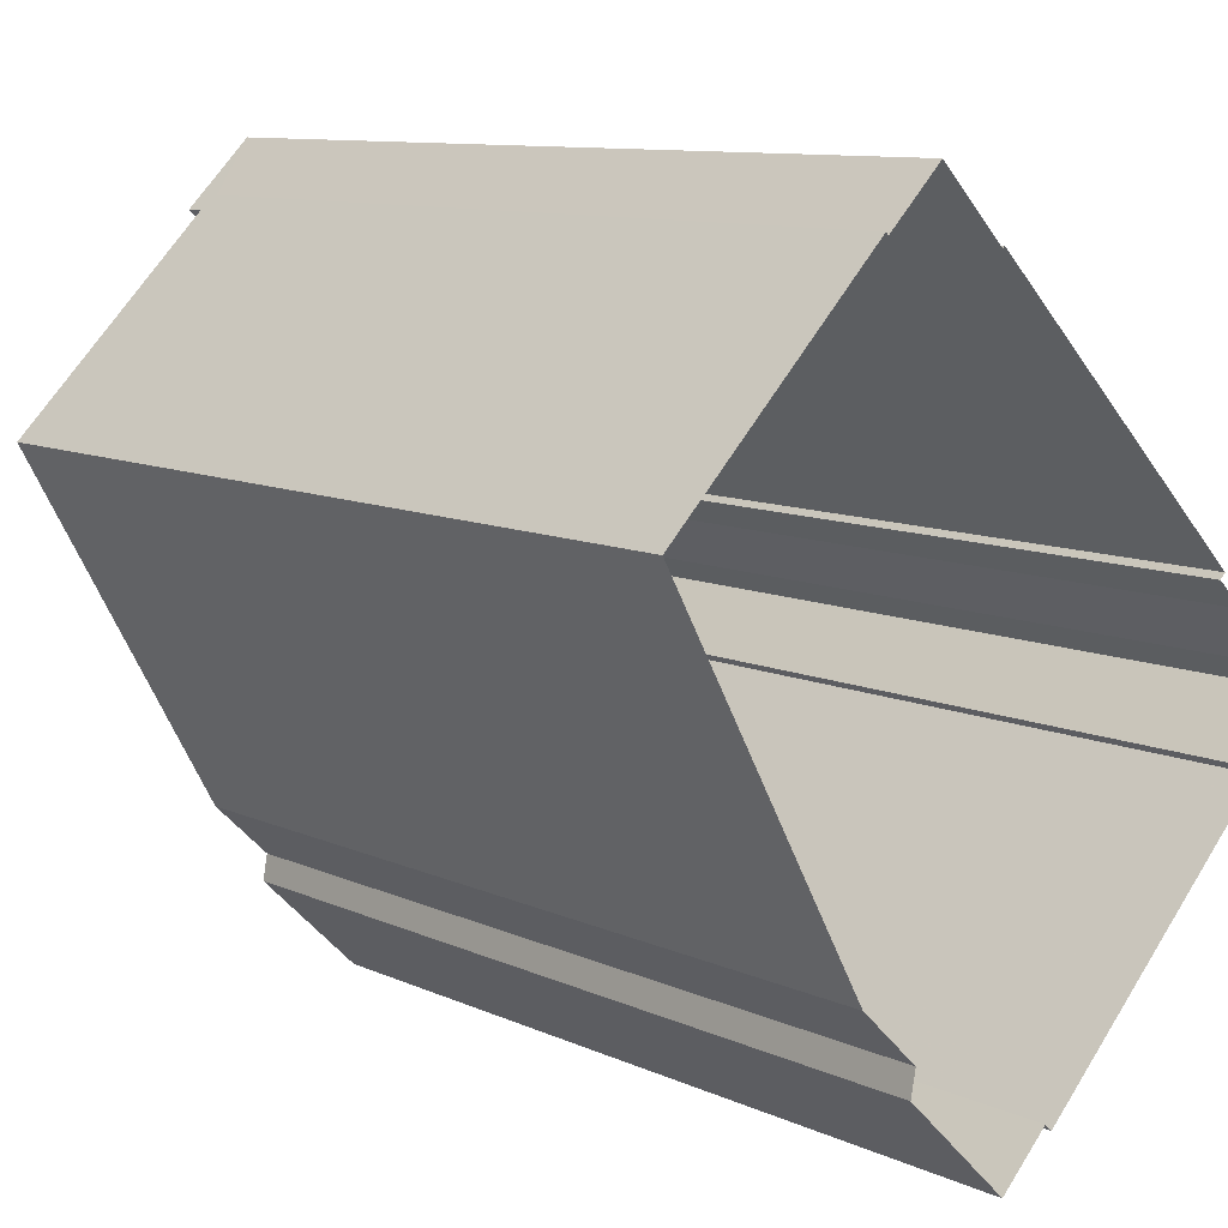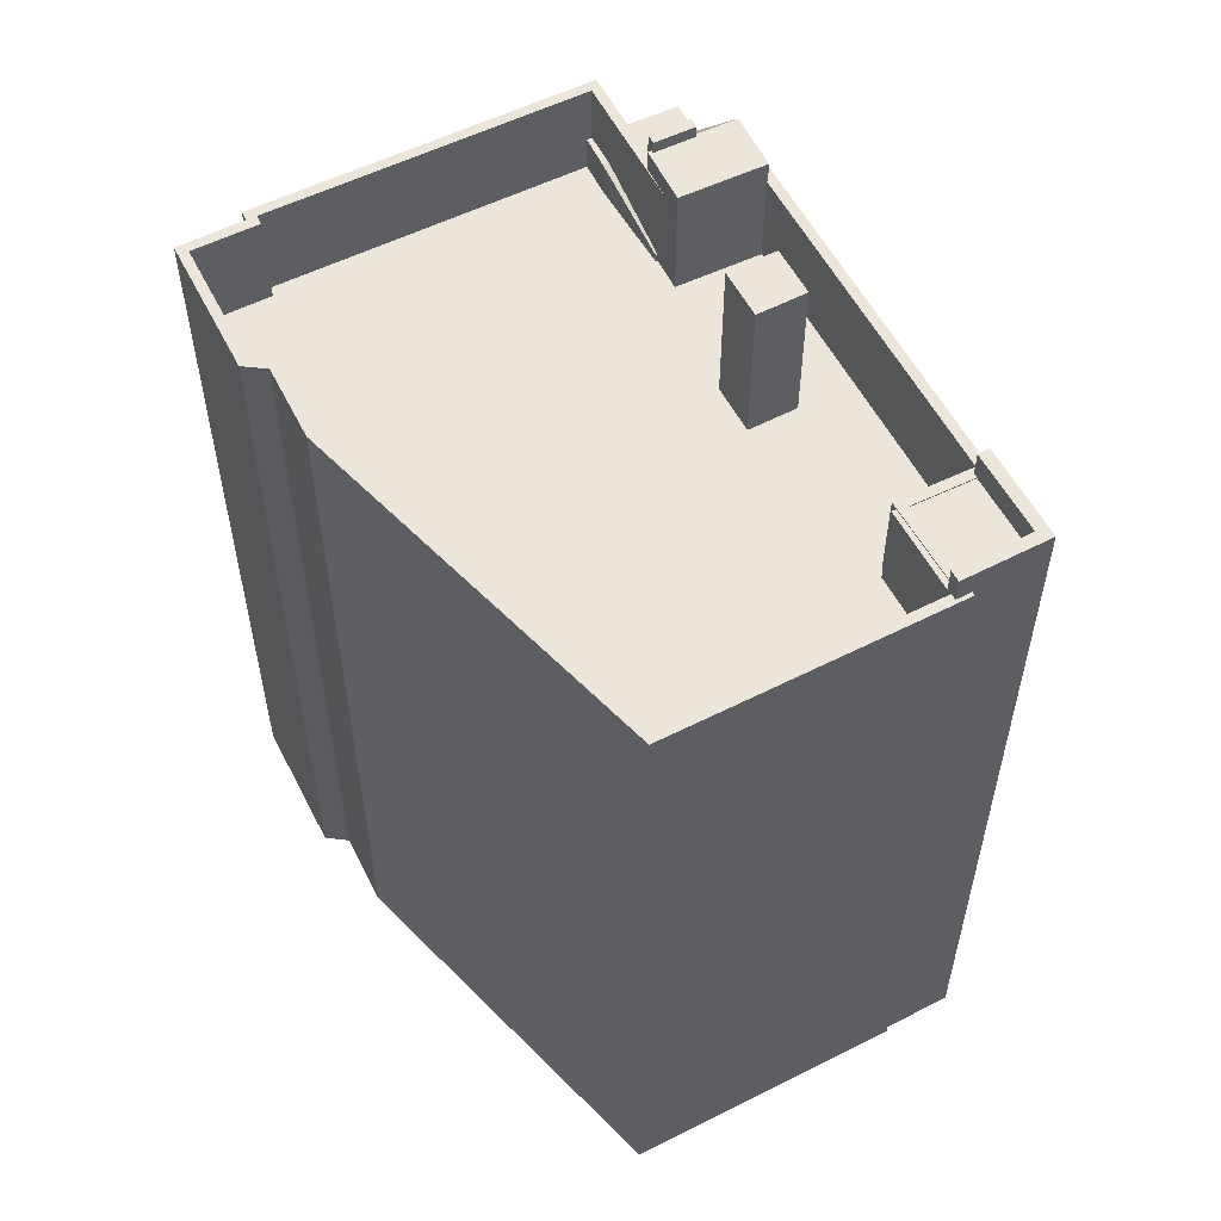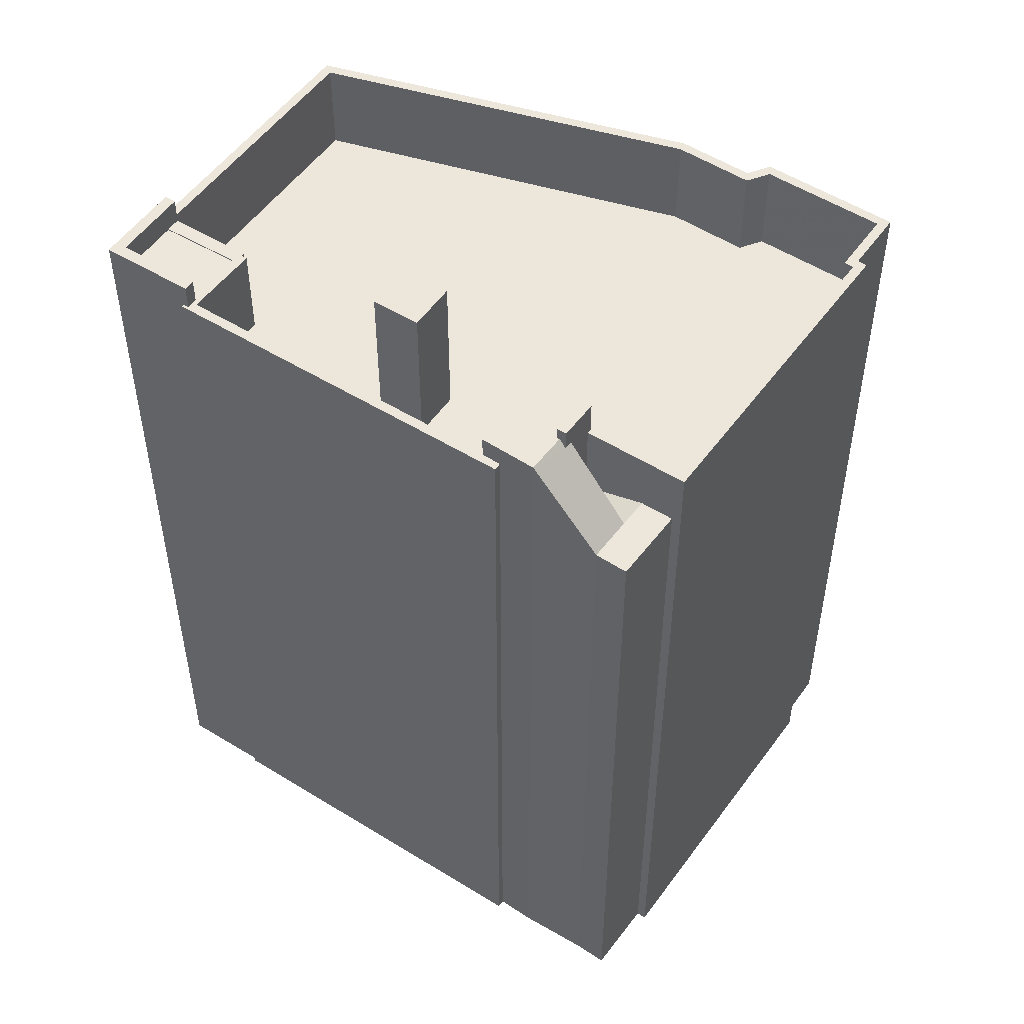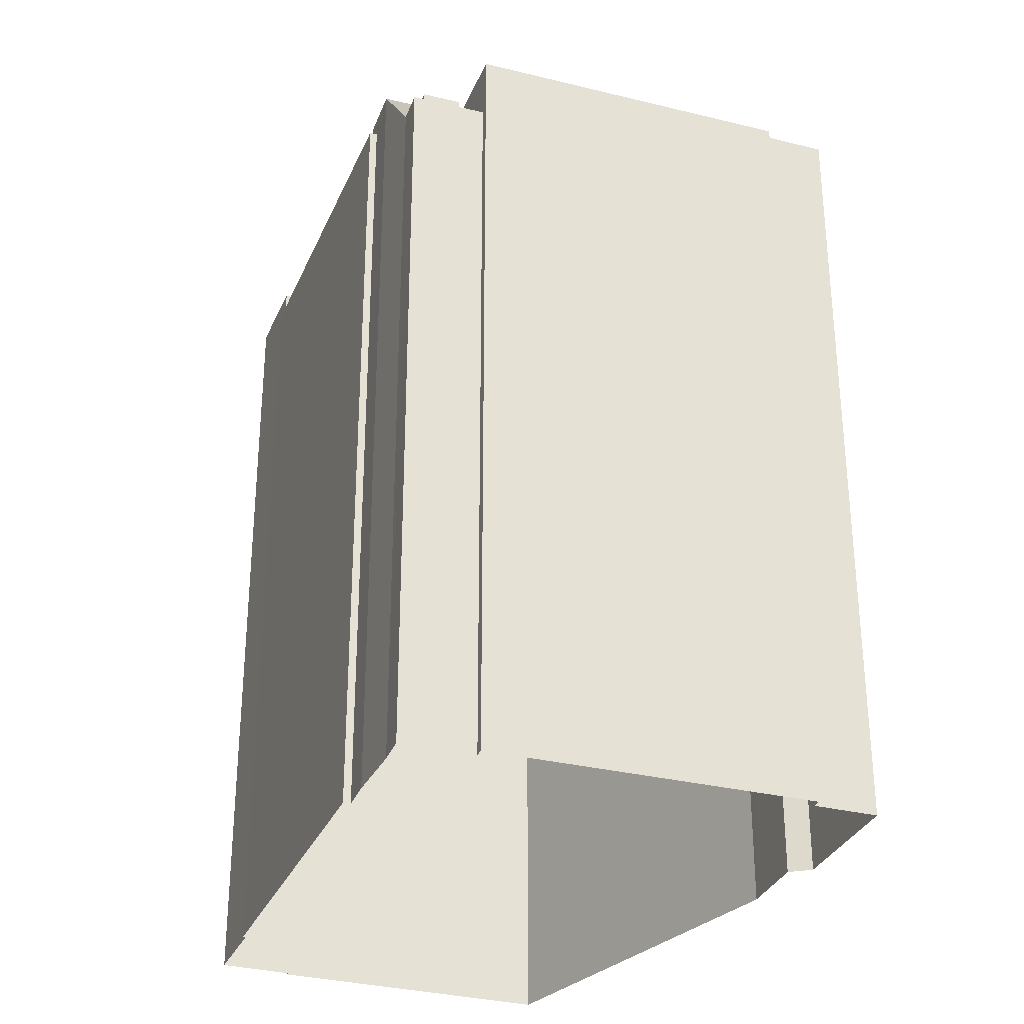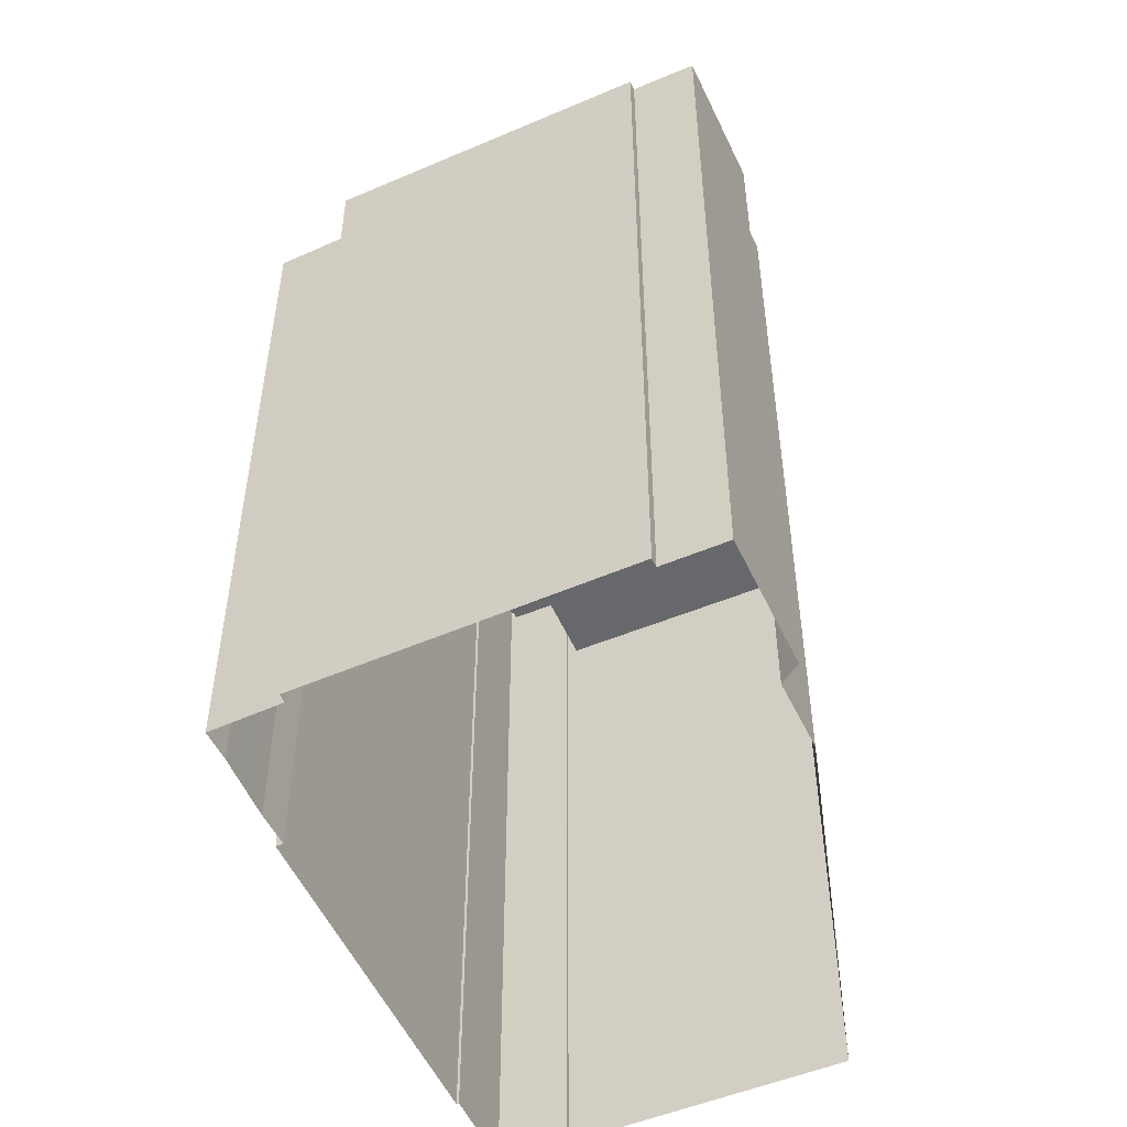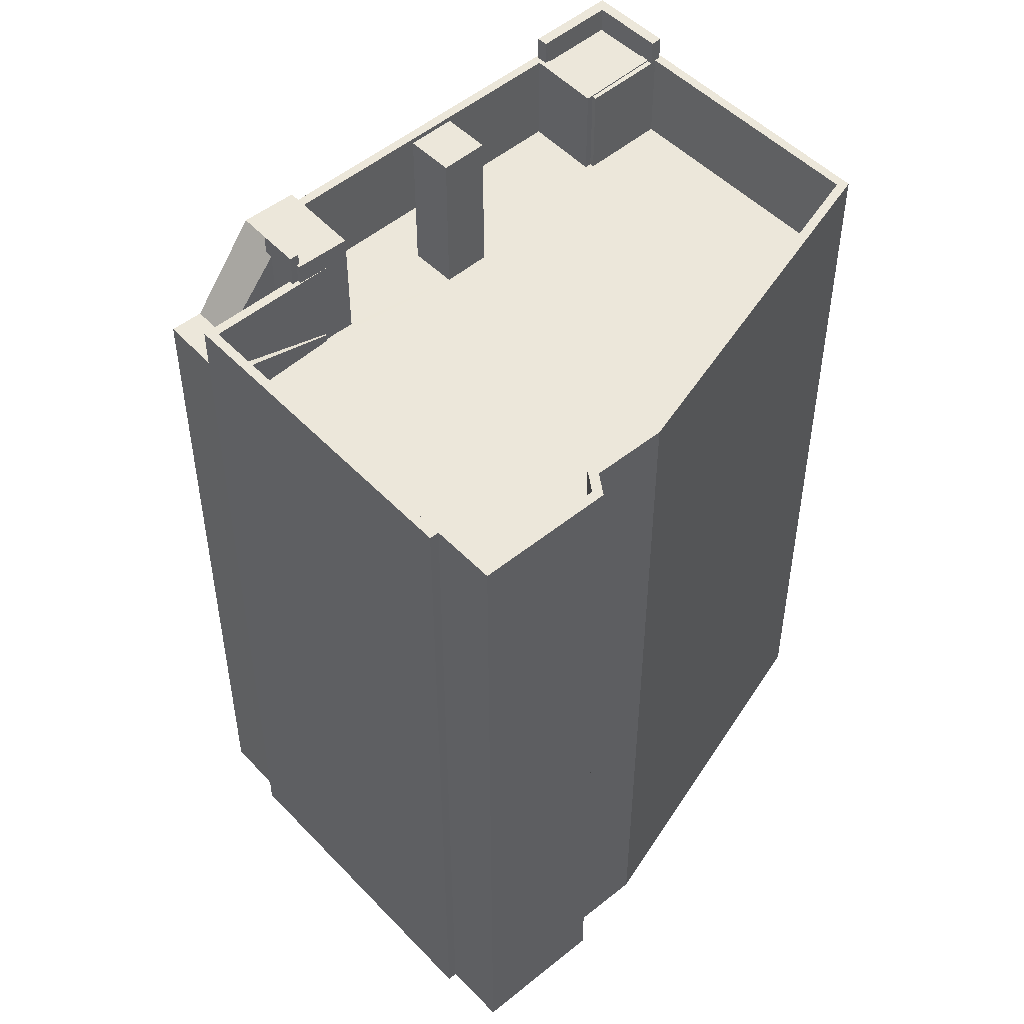
<metadata>
{"format":"obj","ext":"obj","renderer":"f3d","projection":"perspective","resolution":1024,"background":"white","views":[{"elev":9.9,"azim":139.3,"up":"+Y"},{"elev":57.5,"azim":107.3,"up":"+Z"},{"elev":51.7,"azim":-101.0,"up":"+Z"},{"elev":-31.4,"azim":-65.2,"up":"+Z"},{"elev":-52.5,"azim":-21.0,"up":"+Z"},{"elev":50.7,"azim":2.6,"up":"+Z"}]}
</metadata>
<code>
v 1.275e+04 -1.56e+04 21.85
v 1.276e+04 -1.561e+04 21.85
v 1.275e+04 -1.562e+04 21.85
v 1.275e+04 -1.56e+04 21.85
v 1.275e+04 -1.56e+04 21.85
v 1.275e+04 -1.562e+04 21.85
v 1.275e+04 -1.562e+04 21.85
v 1.275e+04 -1.562e+04 21.85
v 1.274e+04 -1.561e+04 21.85
v 1.275e+04 -1.562e+04 21.85
v 1.275e+04 -1.56e+04 21.85
v 1.274e+04 -1.561e+04 21.85
v 1.275e+04 -1.56e+04 21.85
v 1.274e+04 -1.561e+04 21.85
v 1.275e+04 -1.562e+04 21.85
v 1.274e+04 -1.561e+04 21.85
v 1.274e+04 -1.561e+04 21.85
v 1.274e+04 -1.561e+04 21.85
v 1.274e+04 -1.561e+04 21.85
v 1.274e+04 -1.561e+04 43.98
v 1.274e+04 -1.561e+04 43.98
v 1.274e+04 -1.561e+04 43.98
v 1.274e+04 -1.561e+04 43.98
v 1.274e+04 -1.561e+04 41.53
v 1.274e+04 -1.561e+04 41.28
v 1.274e+04 -1.561e+04 41.53
v 1.274e+04 -1.561e+04 41.05
v 1.274e+04 -1.561e+04 41.05
v 1.274e+04 -1.561e+04 41.53
v 1.274e+04 -1.561e+04 41.53
v 1.274e+04 -1.561e+04 41.53
v 1.274e+04 -1.561e+04 41.05
v 1.274e+04 -1.561e+04 41.44
v 1.274e+04 -1.561e+04 41.53
v 1.274e+04 -1.561e+04 41.53
v 1.274e+04 -1.561e+04 41.53
v 1.274e+04 -1.561e+04 41.53
v 1.274e+04 -1.561e+04 40.82
v 1.274e+04 -1.561e+04 40.82
v 1.274e+04 -1.561e+04 43.66
v 1.274e+04 -1.561e+04 43.45
v 1.274e+04 -1.561e+04 43.45
v 1.274e+04 -1.561e+04 43.66
v 1.274e+04 -1.561e+04 43.66
v 1.274e+04 -1.561e+04 43.66
v 1.274e+04 -1.561e+04 43.66
v 1.274e+04 -1.561e+04 43.66
v 1.274e+04 -1.561e+04 43.66
v 1.274e+04 -1.561e+04 43.66
v 1.275e+04 -1.56e+04 40.61
v 1.275e+04 -1.56e+04 40.61
v 1.275e+04 -1.56e+04 40.61
v 1.275e+04 -1.561e+04 40.61
v 1.274e+04 -1.561e+04 40.61
v 1.274e+04 -1.561e+04 40.61
v 1.275e+04 -1.56e+04 40.61
v 1.274e+04 -1.561e+04 40.61
v 1.274e+04 -1.561e+04 40.61
v 1.275e+04 -1.561e+04 40.61
v 1.274e+04 -1.561e+04 40.61
v 1.274e+04 -1.561e+04 40.61
v 1.275e+04 -1.56e+04 40.61
v 1.275e+04 -1.56e+04 40.61
v 1.274e+04 -1.561e+04 40.61
v 1.274e+04 -1.561e+04 40.61
v 1.274e+04 -1.561e+04 40.61
v 1.274e+04 -1.561e+04 40.61
v 1.275e+04 -1.562e+04 40.61
v 1.275e+04 -1.562e+04 40.61
v 1.275e+04 -1.562e+04 40.61
v 1.275e+04 -1.562e+04 40.61
v 1.275e+04 -1.562e+04 40.61
v 1.275e+04 -1.562e+04 40.61
v 1.276e+04 -1.561e+04 40.61
v 1.274e+04 -1.561e+04 43.11
v 1.275e+04 -1.562e+04 43.11
v 1.275e+04 -1.562e+04 43.11
v 1.275e+04 -1.56e+04 43.11
v 1.275e+04 -1.56e+04 43.11
v 1.275e+04 -1.56e+04 43.11
v 1.276e+04 -1.561e+04 43.11
v 1.274e+04 -1.561e+04 43.11
v 1.274e+04 -1.561e+04 43.11
v 1.275e+04 -1.562e+04 43.11
v 1.276e+04 -1.561e+04 43.11
v 1.275e+04 -1.562e+04 43.11
v 1.275e+04 -1.562e+04 43.11
v 1.275e+04 -1.562e+04 43.11
v 1.275e+04 -1.562e+04 43.11
v 1.275e+04 -1.562e+04 43.11
v 1.275e+04 -1.562e+04 43.11
v 1.275e+04 -1.562e+04 43.11
v 1.274e+04 -1.561e+04 43.11
v 1.274e+04 -1.561e+04 43.11
v 1.274e+04 -1.561e+04 43.11
v 1.274e+04 -1.561e+04 43.11
v 1.275e+04 -1.56e+04 43.11
v 1.275e+04 -1.562e+04 43.11
v 1.275e+04 -1.562e+04 43.11
v 1.274e+04 -1.561e+04 43.11
v 1.274e+04 -1.561e+04 43.11
v 1.274e+04 -1.561e+04 43.11
v 1.275e+04 -1.56e+04 43.11
v 1.275e+04 -1.56e+04 43.11
v 1.275e+04 -1.56e+04 43.11
v 1.275e+04 -1.56e+04 43.11
v 1.275e+04 -1.56e+04 43.11
v 1.275e+04 -1.56e+04 43.11
v 1.275e+04 -1.56e+04 43.11
v 1.275e+04 -1.56e+04 43.11
v 1.275e+04 -1.56e+04 43.11
v 1.274e+04 -1.561e+04 43.11
v 1.275e+04 -1.56e+04 43.11
v 1.274e+04 -1.561e+04 44.64
v 1.274e+04 -1.561e+04 44.64
v 1.275e+04 -1.561e+04 44.64
v 1.275e+04 -1.561e+04 44.64
v 1.275e+04 -1.56e+04 43.07
v 1.275e+04 -1.56e+04 43.07
v 1.275e+04 -1.56e+04 43.07
v 1.275e+04 -1.56e+04 43.07
v 1.275e+04 -1.56e+04 43.07
v 1.275e+04 -1.56e+04 43.07
v 1.275e+04 -1.56e+04 43.07
v 1.275e+04 -1.56e+04 43.07
v 1.275e+04 -1.56e+04 43.77
v 1.275e+04 -1.56e+04 43.77
v 1.275e+04 -1.56e+04 43.77
v 1.275e+04 -1.56e+04 43.77
v 1.275e+04 -1.56e+04 43.77
v 1.275e+04 -1.56e+04 43.77
f 1 2 3
f 4 5 2
f 6 7 8
f 9 3 7
f 6 8 10
f 1 11 4
f 12 13 1
f 14 6 15
f 16 17 18
f 14 18 6
f 17 19 18
f 19 9 18
f 12 1 9
f 1 3 9
f 1 4 2
f 18 7 6
f 9 7 18
f 20 21 22
f 20 23 21
f 24 25 26
f 25 27 28
f 25 28 26
f 29 30 26
f 26 31 24
f 26 30 31
f 32 27 25
f 33 34 35
f 36 35 34
f 36 37 35
f 33 35 38
f 39 33 38
f 26 40 29
f 41 42 26
f 42 40 26
f 42 43 40
f 44 40 45
f 44 45 46
f 47 48 46
f 47 49 48
f 40 43 45
f 45 47 46
f 50 51 52
f 50 52 53
f 54 55 56
f 57 58 59
f 58 60 61
f 55 62 56
f 52 63 62
f 53 62 55
f 64 55 54
f 65 59 64
f 66 57 67
f 57 60 58
f 65 64 54
f 57 65 67
f 52 62 53
f 57 59 65
f 68 69 70
f 58 71 70
f 72 73 59
f 69 72 70
f 53 73 74
f 53 74 50
f 58 72 59
f 59 73 53
f 58 70 72
f 75 76 77
f 78 79 80
f 78 81 79
f 82 75 83
f 84 81 85
f 86 87 88
f 77 76 89
f 89 88 87
f 90 84 91
f 92 86 90
f 93 82 83
f 94 95 93
f 96 94 83
f 97 85 78
f 91 84 85
f 98 90 91
f 92 90 98
f 77 89 99
f 75 77 83
f 89 87 99
f 87 86 92
f 85 81 78
f 94 93 83
f 100 101 102
f 102 101 103
f 104 105 106
f 103 107 108
f 109 105 104
f 110 111 106
f 101 112 111
f 113 110 105
f 107 111 110
f 103 101 107
f 105 110 106
f 107 101 111
f 114 115 116
f 117 114 116
f 118 119 120
f 118 121 119
f 122 123 124
f 125 122 124
f 126 127 128
f 126 128 129
f 128 130 129
f 128 131 130
f 93 20 82
f 27 32 82
f 28 27 82
f 41 20 22
f 41 22 42
f 28 82 41
f 82 20 41
f 42 22 43
f 43 21 45
f 43 22 21
f 47 45 21
f 23 47 21
f 47 23 49
f 95 49 93
f 93 49 20
f 49 23 20
f 18 30 16
f 18 31 30
f 30 17 16
f 30 29 17
f 38 60 57
f 38 35 60
f 37 61 60
f 35 37 60
f 66 38 57
f 66 39 38
f 19 29 40
f 19 17 29
f 44 100 40
f 40 100 19
f 44 101 100
f 19 100 9
f 49 94 48
f 49 95 94
f 26 28 41
f 101 44 112
f 54 112 65
f 65 112 46
f 112 44 46
f 46 48 96
f 48 94 96
f 65 46 96
f 67 65 96
f 18 14 31
f 25 82 32
f 14 75 31
f 82 24 75
f 75 24 31
f 24 82 25
f 90 7 3
f 84 90 3
f 90 8 7
f 90 86 8
f 88 10 8
f 86 88 8
f 89 6 10
f 88 89 10
f 76 15 6
f 89 76 6
f 15 75 14
f 15 76 75
f 9 102 12
f 9 100 102
f 102 103 13
f 12 102 13
f 108 1 13
f 103 108 13
f 84 3 2
f 81 84 2
f 4 80 79
f 5 4 79
f 79 2 5
f 79 81 2
f 91 74 73
f 91 85 74
f 98 73 72
f 98 91 73
f 98 72 69
f 92 98 69
f 87 69 68
f 87 92 69
f 99 68 70
f 99 87 68
f 77 70 71
f 77 99 70
f 36 83 37
f 61 37 58
f 58 77 71
f 58 83 77
f 37 83 58
f 36 34 83
f 83 33 96
f 96 39 67
f 67 39 66
f 33 39 96
f 34 33 83
f 112 56 111
f 112 54 56
f 111 56 62
f 106 111 62
f 125 104 122
f 63 122 62
f 62 122 106
f 122 104 106
f 74 85 50
f 85 97 50
f 97 51 50
f 113 105 121
f 118 113 121
f 109 121 105
f 109 119 121
f 115 64 59
f 116 115 59
f 55 64 115
f 114 55 115
f 53 114 117
f 53 55 114
f 116 53 117
f 116 59 53
f 11 108 129
f 129 108 126
f 11 1 108
f 126 108 107
f 4 11 80
f 78 80 130
f 130 80 129
f 80 11 129
f 130 131 97
f 130 97 78
f 124 123 52
f 97 131 124
f 97 124 51
f 51 124 52
f 122 63 52
f 123 122 52
f 107 127 126
f 107 110 127
f 120 119 109
f 128 120 109
f 128 109 131
f 104 125 124
f 104 124 131
f 109 104 131
f 127 113 128
f 128 113 120
f 127 110 113
f 120 113 118

</code>
